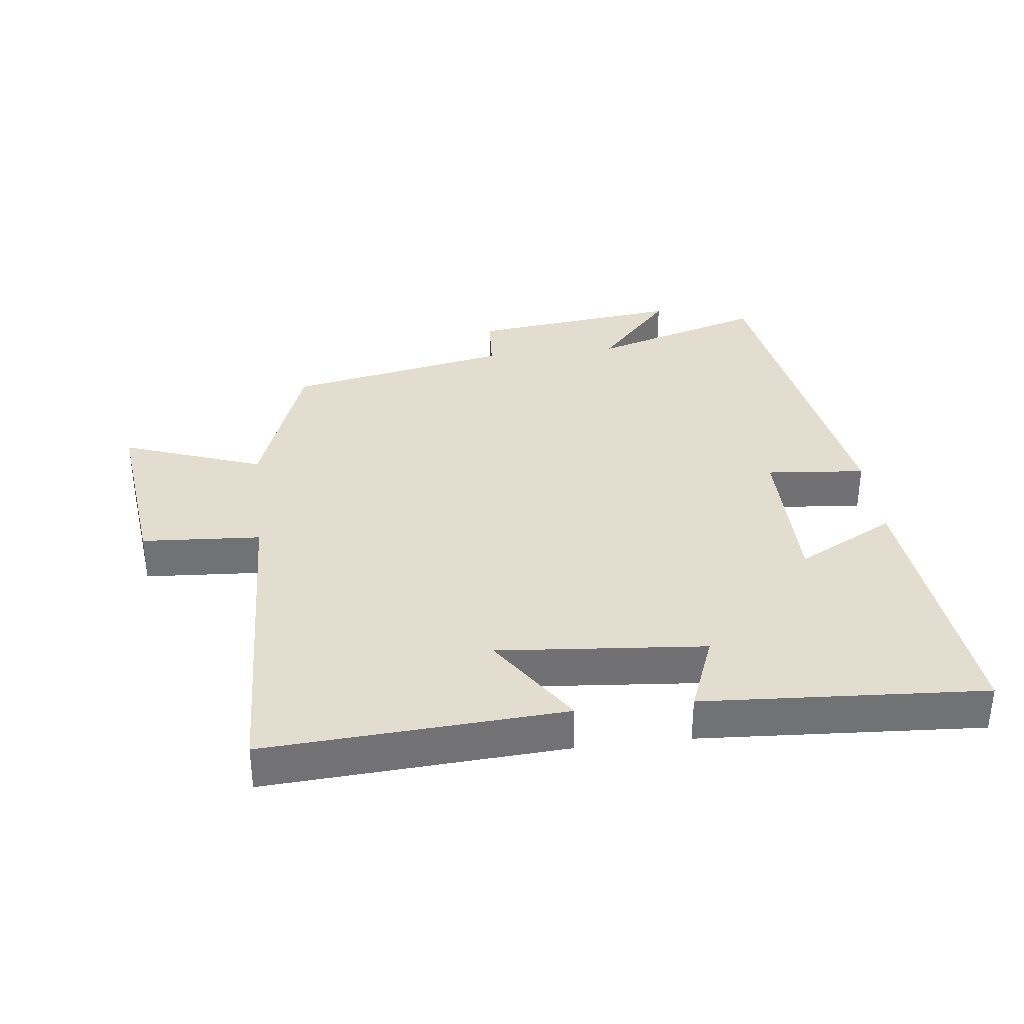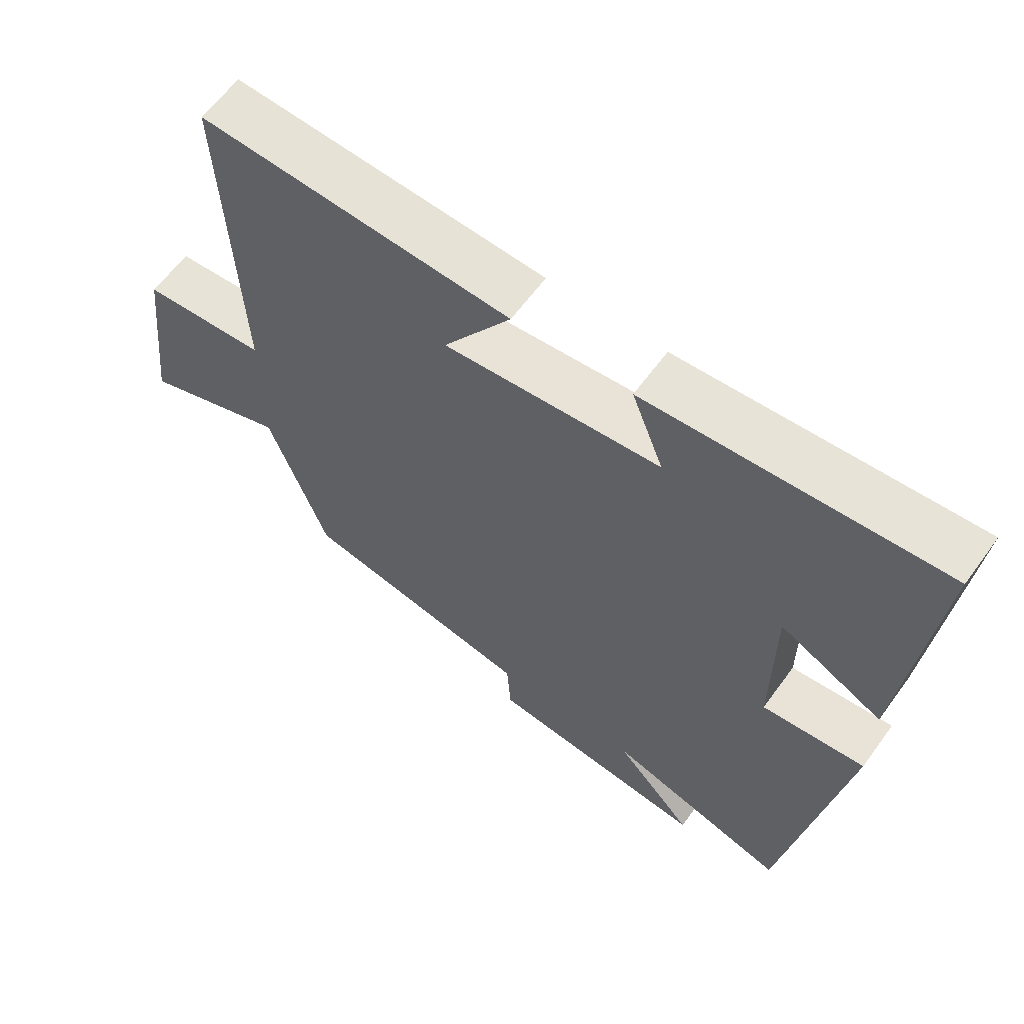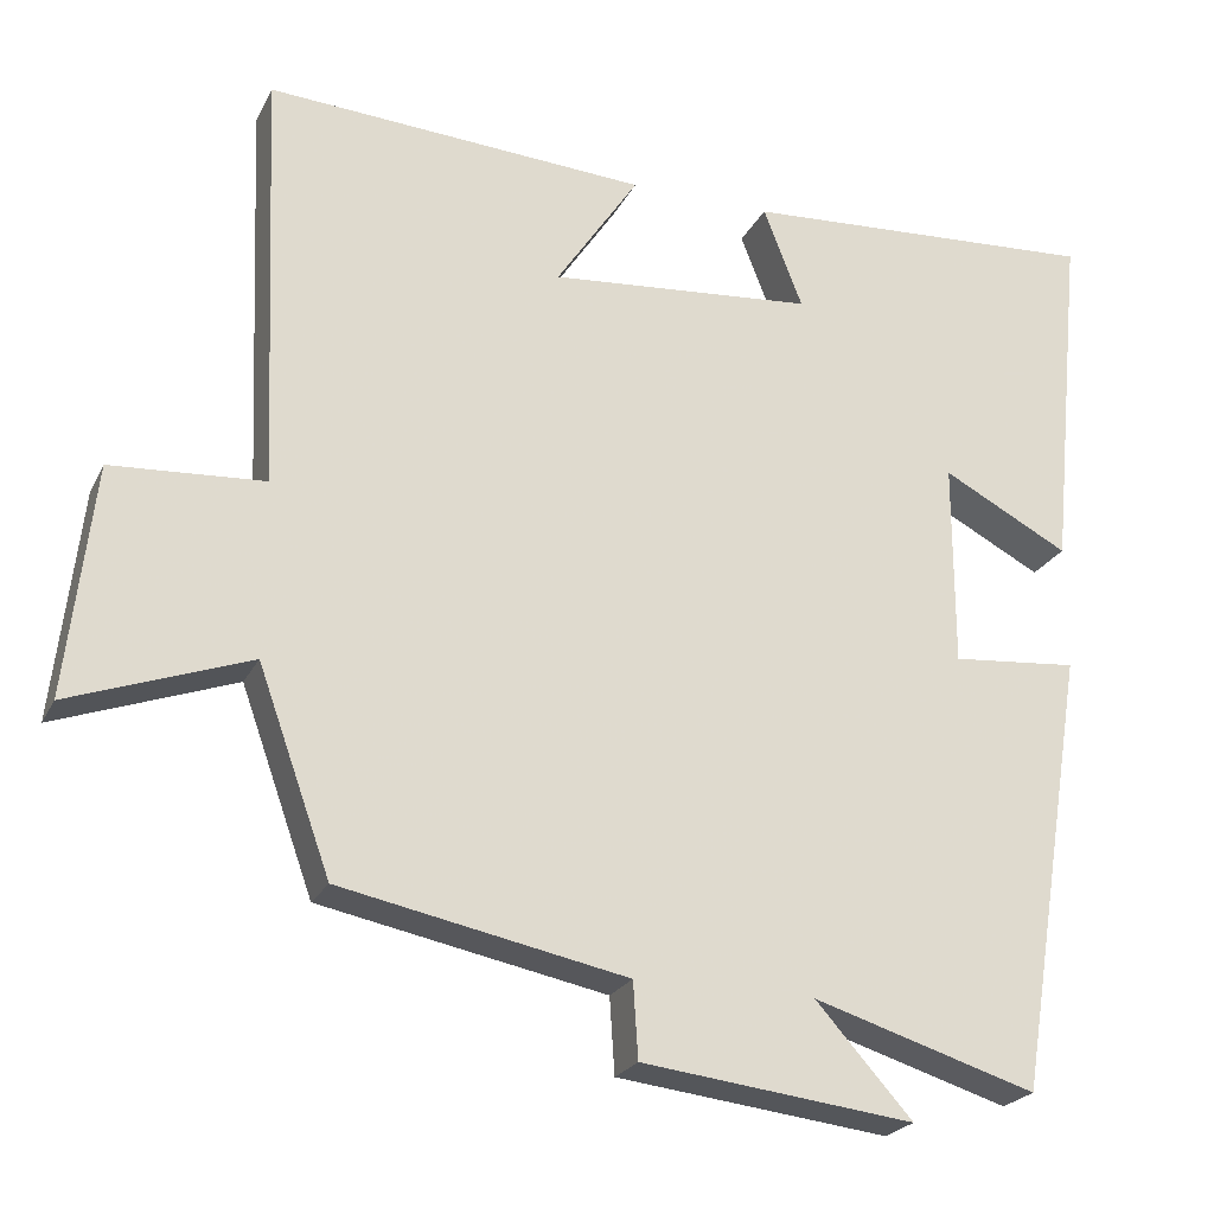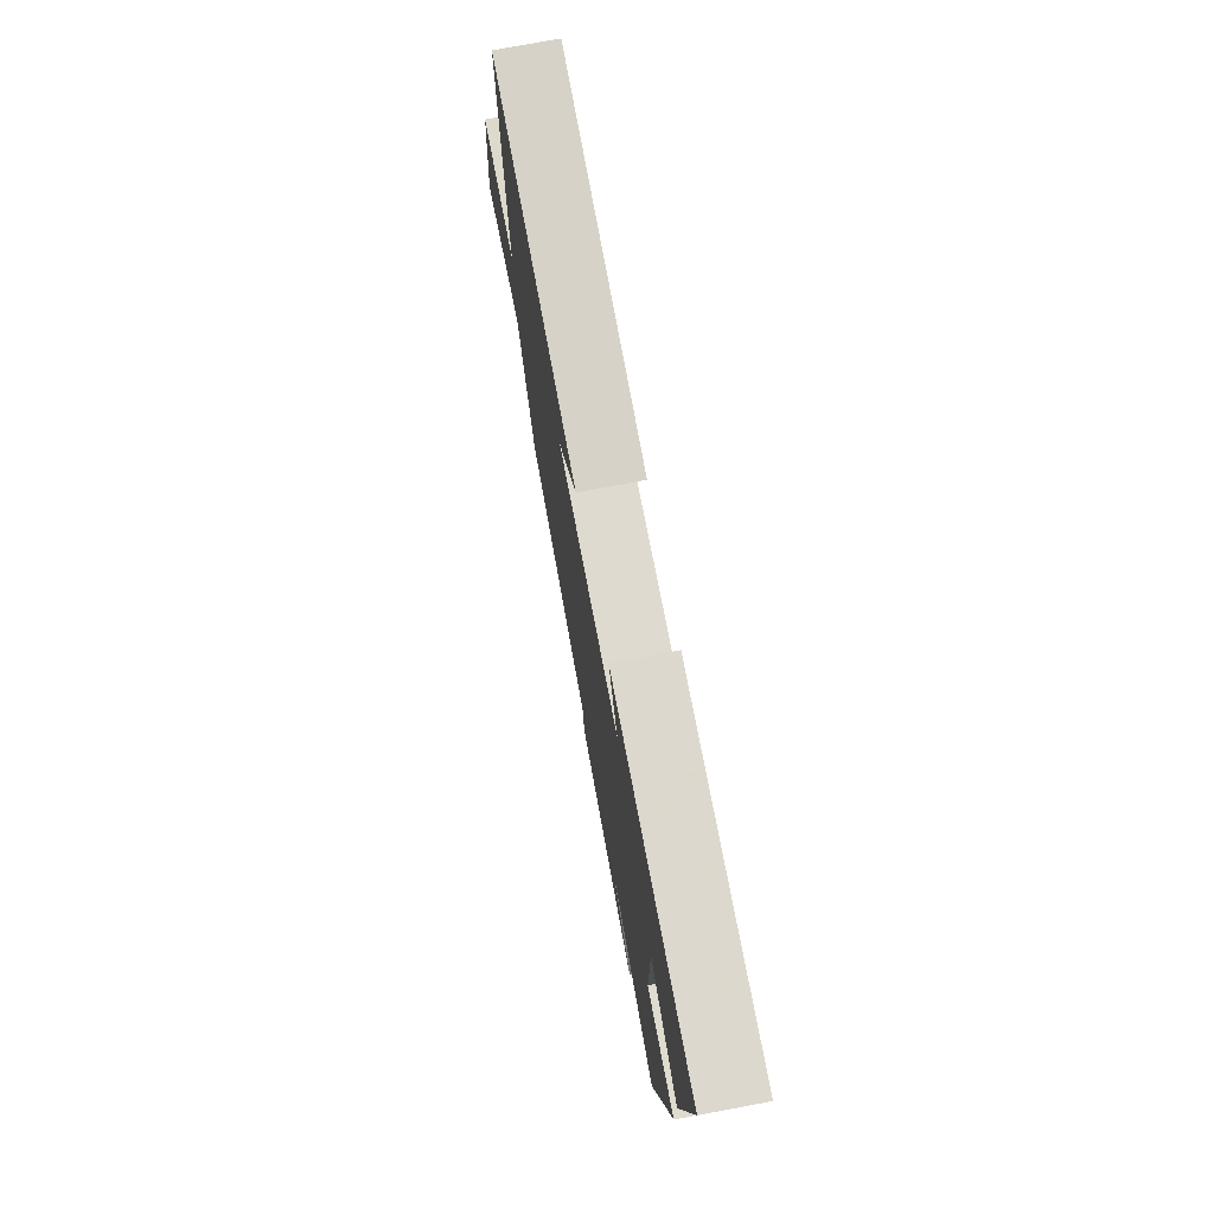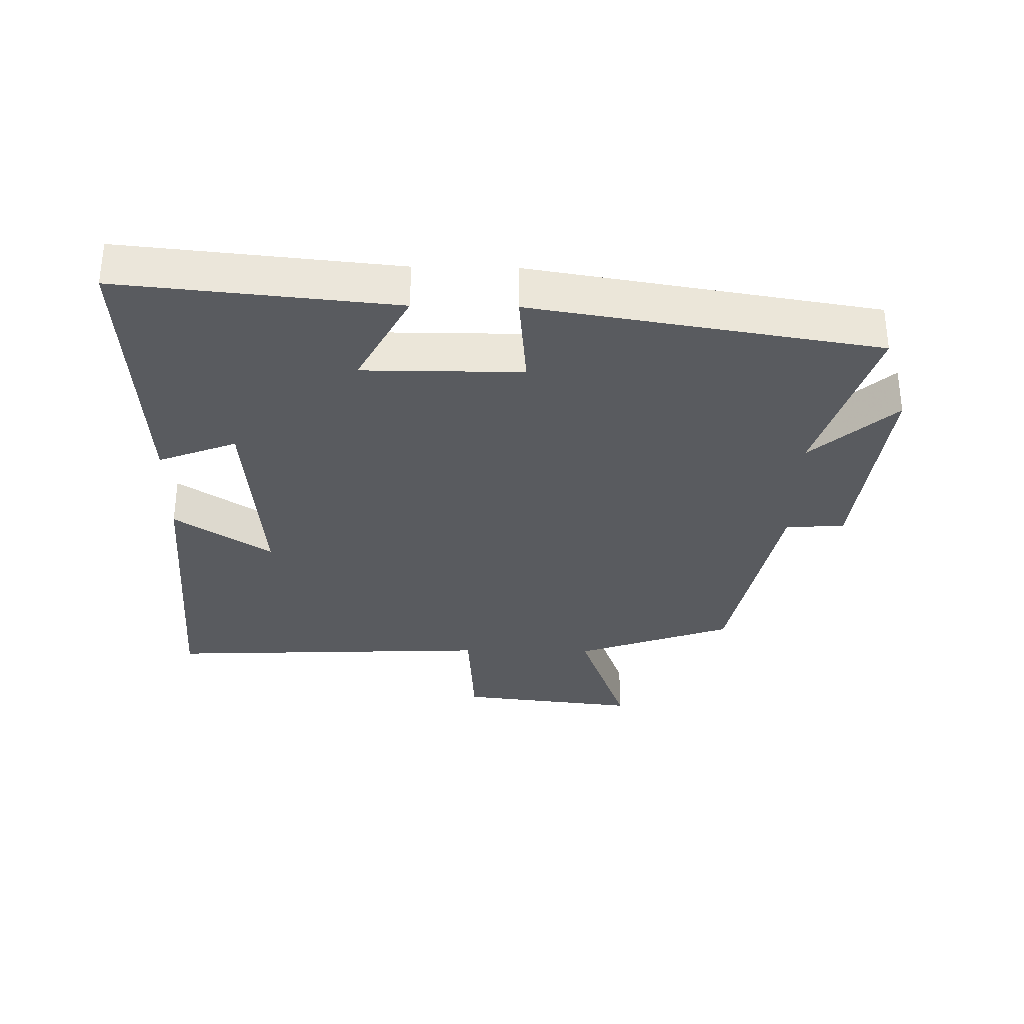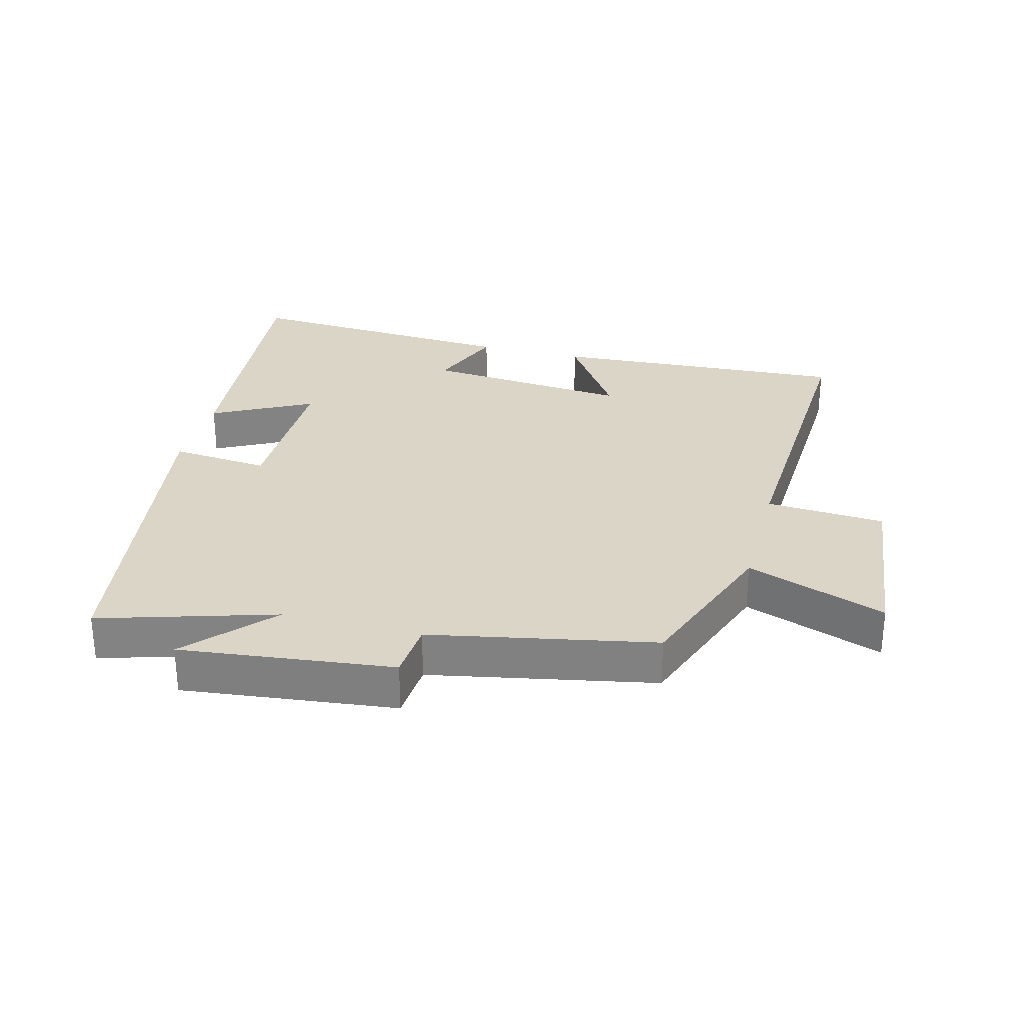
<metadata>
{"format":"obj","ext":"obj","renderer":"f3d","projection":"perspective","resolution":1024,"background":"white","views":[{"elev":34.8,"azim":-6.8,"up":"+Y"},{"elev":61.8,"azim":36.0,"up":"+Z"},{"elev":-23.4,"azim":-21.1,"up":"+Z"},{"elev":75.4,"azim":79.4,"up":"+Z"},{"elev":-32.5,"azim":89.0,"up":"+Y"},{"elev":29.0,"azim":-165.2,"up":"+Y"}]}
</metadata>
<code>
v -0.413 0.07 -0.432
v -0.5 0.07 -0.19
v -0.715 0.07 -0.268
v -0.683 0.07 0.01
v -0.5 0.07 0.022
v -0.521 0.07 0.528
v -0.063 0.07 0.5
v -0.162 0.07 0.351
v 0.156 0.07 0.379
v 0.109 0.07 0.5
v 0.542 0.07 0.527
v 0.5 0.07 0.102
v 0.348 0.07 0.182
v 0.348 0.07 -0.064
v 0.5 0.07 -0.05
v 0.414 0.07 -0.582
v 0.146 0.07 -0.5
v 0.262 0.07 -0.629
v -0.064 0.07 -0.591
v -0.07 0.07 -0.5
v -0.413 0 -0.432
v -0.5 0 -0.19
v -0.715 0 -0.268
v -0.683 0 0.01
v -0.5 0 0.022
v -0.521 0 0.528
v -0.063 0 0.5
v -0.162 0 0.351
v 0.156 0 0.379
v 0.109 0 0.5
v 0.542 0 0.527
v 0.5 0 0.102
v 0.348 0 0.182
v 0.348 0 -0.064
v 0.5 0 -0.05
v 0.414 0 -0.582
v 0.146 0 -0.5
v 0.262 0 -0.629
v -0.064 0 -0.591
v -0.07 0 -0.5
f 17 18 19 20
f 17 20 1 2
f 16 17 2
f 15 16 2
f 14 15 2
f 13 14 2
f 11 12 13
f 10 11 13
f 9 10 13
f 13 2 3
f 9 13 3
f 8 9 3
f 5 6 7 8
f 5 8 3
f 3 4 5
f 40 39 38 37
f 22 21 40 37
f 22 37 36
f 22 36 35
f 22 35 34
f 22 34 33
f 33 32 31
f 33 31 30
f 33 30 29
f 23 22 33
f 23 33 29
f 23 29 28
f 28 27 26 25
f 23 28 25
f 25 24 23
f 1 21 22 2
f 2 22 23 3
f 3 23 24 4
f 4 24 25 5
f 5 25 26 6
f 6 26 27 7
f 7 27 28 8
f 8 28 29 9
f 9 29 30 10
f 10 30 31 11
f 11 31 32 12
f 12 32 33 13
f 13 33 34 14
f 14 34 35 15
f 15 35 36 16
f 16 36 37 17
f 17 37 38 18
f 18 38 39 19
f 19 39 40 20
f 20 40 21 1

</code>
